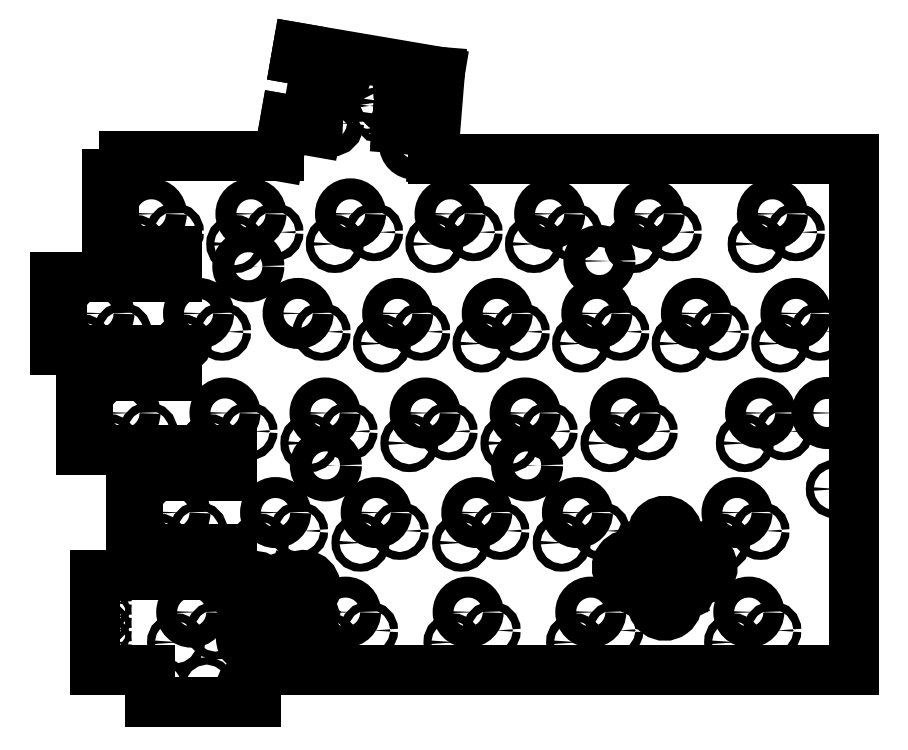
<metadata>
{"format":"dxf","ext":"dxf","renderer":"ezdxf+matplotlib","layout":"modelspace","background":"white","min_lineweight":24,"dpi":150}
</metadata>
<code>
0
SECTION
2
ENTITIES
0
LINE
8
Visible Edges(PEC)
10
54
20
145.1
11
57.94
21
144.4
0
LINE
8
Visible Edges(PEC)
10
57.94
20
144.4
11
55.93
21
133
0
LINE
8
Visible Edges(PEC)
10
55.93
20
133
11
51.99
21
133.7
0
CIRCLE
8
Visible Edges(PEC)
10
76.62
20
128.9
40
2
0
CIRCLE
8
Visible Edges(PEC)
10
62.38
20
142.9
40
1.6
0
CIRCLE
8
Visible Edges(PEC)
10
60.61
20
132.9
40
1.6
0
CIRCLE
8
Visible Edges(PEC)
10
76.93
20
141.4
40
1.1
0
CIRCLE
8
Visible Edges(PEC)
10
28.17
20
25.47
40
0.7
0
CIRCLE
8
Visible Edges(PEC)
10
44.27
20
25.47
40
0.7
0
CIRCLE
8
Visible Edges(PEC)
10
36.97
20
25.47
40
0.7
0
ARC
8
Visible Edges(PEC)
10
78.56
20
131.8
40
0.4
50
85.34
51
265.3
0
LINE
8
Visible Edges(PEC)
10
78.59
20
132.2
11
79.49
21
132.2
0
ARC
8
Visible Edges(PEC)
10
79.46
20
131.8
40
0.4
50
265.3
51
85.34
0
LINE
8
Visible Edges(PEC)
10
79.43
20
131.4
11
78.53
21
131.4
0
LINE
8
Visible Edges(PEC)
10
79.19
20
139.5
11
80.08
21
139.4
0
ARC
8
Visible Edges(PEC)
10
80.05
20
139.1
40
0.4
50
265.3
51
85.34
0
LINE
8
Visible Edges(PEC)
10
80.02
20
138.7
11
79.12
21
138.7
0
ARC
8
Visible Edges(PEC)
10
79.15
20
139.1
40
0.4
50
85.34
51
265.3
0
ARC
8
Visible Edges(PEC)
10
73.87
20
139.6
40
0.4
50
85.34
51
265.3
0
LINE
8
Visible Edges(PEC)
10
73.9
20
140
11
74.8
21
139.9
0
ARC
8
Visible Edges(PEC)
10
74.77
20
139.5
40
0.4
50
265.3
51
85.34
0
LINE
8
Visible Edges(PEC)
10
74.74
20
139.1
11
73.84
21
139.2
0
ARC
8
Visible Edges(PEC)
10
73.28
20
132.3
40
0.4
50
85.34
51
265.3
0
LINE
8
Visible Edges(PEC)
10
73.31
20
132.7
11
74.21
21
132.6
0
ARC
8
Visible Edges(PEC)
10
74.18
20
132.2
40
0.4
50
265.3
51
85.34
0
LINE
8
Visible Edges(PEC)
10
74.14
20
131.8
11
73.25
21
131.9
0
LINE
8
Visible Edges(PEC)
10
56.82
20
132
11
57.9
21
131.8
0
ARC
8
Visible Edges(PEC)
10
57.85
20
131.5
40
0.3
50
260
51
80
0
LINE
8
Visible Edges(PEC)
10
57.8
20
131.2
11
56.72
21
131.4
0
ARC
8
Visible Edges(PEC)
10
56.77
20
131.7
40
0.3
50
80
51
260
0
LINE
8
Visible Edges(PEC)
10
59.2
20
145.5
11
60.29
21
145.3
0
ARC
8
Visible Edges(PEC)
10
60.23
20
145
40
0.3
50
260
51
80
0
LINE
8
Visible Edges(PEC)
10
60.18
20
144.7
11
59.1
21
144.9
0
ARC
8
Visible Edges(PEC)
10
59.15
20
145.2
40
0.3
50
80
51
260
0
CIRCLE
8
Visible Edges(PEC)
10
17.42
20
33.71
40
0.5
0
CIRCLE
8
Visible Edges(PEC)
10
17.42
20
36.25
40
0.5
0
CIRCLE
8
Visible Edges(PEC)
10
17.42
20
38.79
40
0.5
0
CIRCLE
8
Visible Edges(PEC)
10
17.42
20
41.33
40
0.5
0
CIRCLE
8
Visible Edges(PEC)
10
76.16
20
137.5
40
0.45
0
CIRCLE
8
Visible Edges(PEC)
10
75.87
20
134
40
0.45
0
CIRCLE
8
Visible Edges(PEC)
10
68.09
20
138.7
40
0.45
0
CIRCLE
8
Visible Edges(PEC)
10
67.64
20
136.2
40
0.45
0
CIRCLE
8
Visible Edges(PEC)
10
70.37
20
137
40
0.45
0
CIRCLE
8
Visible Edges(PEC)
10
69.93
20
134.5
40
0.45
0
LINE
8
Visible Edges(PEC)
10
54.39
20
147.3
11
54
21
145.1
0
LINE
8
Visible Edges(PEC)
10
51.99
20
133.7
11
50.74
21
126.6
0
LINE
8
Visible Edges(PEC)
10
26.12
20
28.57
11
26.12
21
22.37
0
LINE
8
Visible Edges(PEC)
10
26.12
20
22.37
11
46.32
21
22.37
0
LINE
8
Visible Edges(PEC)
10
46.32
20
22.37
11
46.32
21
28.57
0
LINE
8
Visible Edges(PEC)
10
80.15
20
126.1
11
81.5
21
142.7
0
LINE
8
Visible Edges(PEC)
10
54.39
20
147.3
11
81.5
21
142.7
0
CIRCLE
8
Visible Edges(PEC)
10
38.62
20
36.07
40
0.75
0
CIRCLE
8
Visible Edges(PEC)
10
31.12
20
33.82
40
0.75
0
CIRCLE
8
Visible Edges(PEC)
10
141.9
20
109.8
40
0.75
0
CIRCLE
8
Visible Edges(PEC)
10
149.4
20
112.1
40
0.75
0
CIRCLE
8
Visible Edges(PEC)
10
139.7
20
71.82
40
0.75
0
CIRCLE
8
Visible Edges(PEC)
10
147.2
20
74.07
40
0.75
0
CIRCLE
8
Visible Edges(PEC)
10
135.2
20
52.82
40
0.75
0
CIRCLE
8
Visible Edges(PEC)
10
142.7
20
55.07
40
0.75
0
CIRCLE
8
Visible Edges(PEC)
10
137.4
20
33.82
40
0.75
0
CIRCLE
8
Visible Edges(PEC)
10
144.9
20
36.07
40
0.75
0
CIRCLE
8
Visible Edges(PEC)
10
114.8
20
36.07
40
0.75
0
CIRCLE
8
Visible Edges(PEC)
10
107.3
20
33.82
40
0.75
0
CIRCLE
8
Visible Edges(PEC)
10
91.37
20
36.07
40
0.75
0
CIRCLE
8
Visible Edges(PEC)
10
83.87
20
33.82
40
0.75
0
CIRCLE
8
Visible Edges(PEC)
10
67.97
20
36.07
40
0.75
0
CIRCLE
8
Visible Edges(PEC)
10
60.47
20
33.82
40
0.75
0
CIRCLE
8
Visible Edges(PEC)
10
104.7
20
52.82
40
0.75
0
CIRCLE
8
Visible Edges(PEC)
10
112.2
20
55.07
40
0.75
0
CIRCLE
8
Visible Edges(PEC)
10
85.52
20
52.82
40
0.75
0
CIRCLE
8
Visible Edges(PEC)
10
93.02
20
55.07
40
0.75
0
CIRCLE
8
Visible Edges(PEC)
10
66.32
20
52.82
40
0.75
0
CIRCLE
8
Visible Edges(PEC)
10
73.82
20
55.07
40
0.75
0
CIRCLE
8
Visible Edges(PEC)
10
47.12
20
52.82
40
0.75
0
CIRCLE
8
Visible Edges(PEC)
10
54.62
20
55.07
40
0.75
0
CIRCLE
8
Visible Edges(PEC)
10
35.42
20
55.07
40
0.75
0
CIRCLE
8
Visible Edges(PEC)
10
27.92
20
52.82
40
0.75
0
CIRCLE
8
Visible Edges(PEC)
10
121.3
20
74.07
40
0.75
0
CIRCLE
8
Visible Edges(PEC)
10
113.8
20
71.82
40
0.75
0
CIRCLE
8
Visible Edges(PEC)
10
102.2
20
74.07
40
0.75
0
CIRCLE
8
Visible Edges(PEC)
10
94.74
20
71.82
40
0.75
0
CIRCLE
8
Visible Edges(PEC)
10
83.15
20
74.07
40
0.75
0
CIRCLE
8
Visible Edges(PEC)
10
75.65
20
71.82
40
0.75
0
CIRCLE
8
Visible Edges(PEC)
10
64.06
20
74.07
40
0.75
0
CIRCLE
8
Visible Edges(PEC)
10
56.56
20
71.82
40
0.75
0
CIRCLE
8
Visible Edges(PEC)
10
44.97
20
74.07
40
0.75
0
CIRCLE
8
Visible Edges(PEC)
10
37.47
20
71.82
40
0.75
0
CIRCLE
8
Visible Edges(PEC)
10
18.38
20
71.82
40
0.75
0
CIRCLE
8
Visible Edges(PEC)
10
25.88
20
74.07
40
0.75
0
CIRCLE
8
Visible Edges(PEC)
10
146.4
20
90.82
40
0.75
0
CIRCLE
8
Visible Edges(PEC)
10
153.9
20
93.07
40
0.75
0
CIRCLE
8
Visible Edges(PEC)
10
127.4
20
90.82
40
0.75
0
CIRCLE
8
Visible Edges(PEC)
10
134.9
20
93.07
40
0.75
0
CIRCLE
8
Visible Edges(PEC)
10
108.4
20
90.82
40
0.75
0
CIRCLE
8
Visible Edges(PEC)
10
115.9
20
93.07
40
0.75
0
CIRCLE
8
Visible Edges(PEC)
10
89.42
20
90.82
40
0.75
0
CIRCLE
8
Visible Edges(PEC)
10
96.92
20
93.07
40
0.75
0
CIRCLE
8
Visible Edges(PEC)
10
70.42
20
90.82
40
0.75
0
CIRCLE
8
Visible Edges(PEC)
10
77.92
20
93.07
40
0.75
0
CIRCLE
8
Visible Edges(PEC)
10
58.92
20
93.07
40
0.75
0
CIRCLE
8
Visible Edges(PEC)
10
32.42
20
90.82
40
0.75
0
CIRCLE
8
Visible Edges(PEC)
10
39.92
20
93.07
40
0.75
0
CIRCLE
8
Visible Edges(PEC)
10
13.42
20
90.82
40
0.75
0
CIRCLE
8
Visible Edges(PEC)
10
20.92
20
93.07
40
0.75
0
CIRCLE
8
Visible Edges(PEC)
10
118.4
20
109.8
40
0.75
0
CIRCLE
8
Visible Edges(PEC)
10
125.9
20
112.1
40
0.75
0
CIRCLE
8
Visible Edges(PEC)
10
99.42
20
109.8
40
0.75
0
CIRCLE
8
Visible Edges(PEC)
10
106.9
20
112.1
40
0.75
0
CIRCLE
8
Visible Edges(PEC)
10
80.42
20
109.8
40
0.75
0
CIRCLE
8
Visible Edges(PEC)
10
87.92
20
112.1
40
0.75
0
CIRCLE
8
Visible Edges(PEC)
10
61.42
20
109.8
40
0.75
0
CIRCLE
8
Visible Edges(PEC)
10
68.92
20
112.1
40
0.75
0
CIRCLE
8
Visible Edges(PEC)
10
42.42
20
109.8
40
0.75
0
CIRCLE
8
Visible Edges(PEC)
10
49.92
20
112.1
40
0.75
0
CIRCLE
8
Visible Edges(PEC)
10
23.42
20
109.8
40
0.75
0
CIRCLE
8
Visible Edges(PEC)
10
30.92
20
112.1
40
0.75
0
LINE
8
Visible Edges(PEC)
10
19.22
20
114.1
11
19.22
21
110.1
0
LINE
8
Visible Edges(PEC)
10
19.22
20
110.1
11
17.92
21
110.1
0
LINE
8
Visible Edges(PEC)
10
17.92
20
114.1
11
19.22
21
114.1
0
LINE
8
Visible Edges(PEC)
10
19.22
20
122.1
11
19.22
21
118.1
0
LINE
8
Visible Edges(PEC)
10
19.22
20
118.1
11
17.92
21
118.1
0
LINE
8
Visible Edges(PEC)
10
17.92
20
122.1
11
19.22
21
122.1
0
LINE
8
Visible Edges(PEC)
10
23.82
20
64.07
11
23.82
21
60.07
0
LINE
8
Visible Edges(PEC)
10
23.82
20
60.07
11
22.52
21
60.07
0
LINE
8
Visible Edges(PEC)
10
22.52
20
64.07
11
23.82
21
64.07
0
LINE
8
Visible Edges(PEC)
10
23.82
20
57.07
11
23.82
21
53.07
0
LINE
8
Visible Edges(PEC)
10
23.82
20
53.07
11
22.52
21
53.07
0
LINE
8
Visible Edges(PEC)
10
22.52
20
57.07
11
23.82
21
57.07
0
LINE
8
Visible Edges(PEC)
10
14.32
20
76.07
11
14.32
21
72.07
0
LINE
8
Visible Edges(PEC)
10
14.32
20
72.07
11
13.02
21
72.07
0
LINE
8
Visible Edges(PEC)
10
13.02
20
76.07
11
14.32
21
76.07
0
LINE
8
Visible Edges(PEC)
10
14.32
20
83.57
11
14.32
21
79.57
0
LINE
8
Visible Edges(PEC)
10
14.32
20
79.57
11
13.02
21
79.57
0
LINE
8
Visible Edges(PEC)
10
13.02
20
83.57
11
14.32
21
83.57
0
LINE
8
Visible Edges(PEC)
10
9.315
20
95.07
11
9.315
21
91.07
0
LINE
8
Visible Edges(PEC)
10
9.315
20
91.07
11
8.015
21
91.07
0
LINE
8
Visible Edges(PEC)
10
8.015
20
95.07
11
9.315
21
95.07
0
LINE
8
Visible Edges(PEC)
10
9.315
20
102.1
11
9.315
21
98.07
0
LINE
8
Visible Edges(PEC)
10
9.315
20
98.07
11
8.015
21
98.07
0
LINE
8
Visible Edges(PEC)
10
8.015
20
102.1
11
9.315
21
102.1
0
LINE
8
Visible Edges(PEC)
10
15.62
20
28.57
11
26.12
21
28.57
0
LINE
8
Visible Edges(PEC)
10
46.32
20
28.57
11
160.4
21
28.57
0
LINE
8
Visible Edges(PEC)
10
21.12
20
126.6
11
21.12
21
123.3
0
LINE
8
Visible Edges(PEC)
10
21.12
20
123.3
11
17.92
21
123.3
0
LINE
8
Visible Edges(PEC)
10
50.74
20
126.6
11
21.12
21
126.6
0
LINE
8
Visible Edges(PEC)
10
31.22
20
103.6
11
8.015
21
103.6
0
LINE
8
Visible Edges(PEC)
10
17.92
20
108.6
11
31.22
21
108.6
0
LINE
8
Visible Edges(PEC)
10
31.22
20
108.6
11
31.22
21
103.6
0
LINE
8
Visible Edges(PEC)
10
160.4
20
126.1
11
80.15
21
126.1
0
LINE
8
Visible Edges(PEC)
10
31.22
20
84.57
11
13.02
21
84.57
0
LINE
8
Visible Edges(PEC)
10
31.22
20
89.57
11
31.22
21
84.57
0
LINE
8
Visible Edges(PEC)
10
8.015
20
89.57
11
31.22
21
89.57
0
LINE
8
Visible Edges(PEC)
10
41.72
20
46.57
11
15.62
21
46.57
0
LINE
8
Visible Edges(PEC)
10
41.72
20
51.57
11
41.72
21
46.57
0
LINE
8
Visible Edges(PEC)
10
22.52
20
51.57
11
41.72
21
51.57
0
LINE
8
Visible Edges(PEC)
10
41.72
20
65.57
11
22.52
21
65.57
0
LINE
8
Visible Edges(PEC)
10
41.72
20
70.57
11
41.72
21
65.57
0
LINE
8
Visible Edges(PEC)
10
13.02
20
70.57
11
41.72
21
70.57
0
LINE
8
Visible Edges(PEC)
10
17.92
20
122.1
11
17.92
21
123.3
0
LINE
8
Visible Edges(PEC)
10
17.92
20
108.6
11
17.92
21
110.1
0
LINE
8
Visible Edges(PEC)
10
8.015
20
102.1
11
8.015
21
103.6
0
LINE
8
Visible Edges(PEC)
10
8.015
20
89.57
11
8.015
21
91.07
0
LINE
8
Visible Edges(PEC)
10
15.62
20
28.57
11
15.62
21
46.57
0
LINE
8
Visible Edges(PEC)
10
17.92
20
114.1
11
17.92
21
118.1
0
LINE
8
Visible Edges(PEC)
10
8.015
20
95.07
11
8.015
21
98.07
0
LINE
8
Visible Edges(PEC)
10
13.02
20
83.57
11
13.02
21
84.57
0
LINE
8
Visible Edges(PEC)
10
13.02
20
76.07
11
13.02
21
79.57
0
LINE
8
Visible Edges(PEC)
10
13.02
20
70.57
11
13.02
21
72.07
0
LINE
8
Visible Edges(PEC)
10
22.52
20
64.07
11
22.52
21
65.57
0
LINE
8
Visible Edges(PEC)
10
22.52
20
57.07
11
22.52
21
60.07
0
LINE
8
Visible Edges(PEC)
10
22.52
20
51.57
11
22.52
21
53.07
0
LINE
8
Visible Edges(PEC)
10
160.4
20
126.1
11
160.4
21
28.57
0
CIRCLE
8
Visible Edges(PEC)
10
44.92
20
105.6
40
2.1
0
CIRCLE
8
Visible Edges(PEC)
10
59.72
20
67.57
40
2.1
0
CIRCLE
8
Visible Edges(PEC)
10
98.12
20
67.57
40
2.1
0
CIRCLE
8
Visible Edges(PEC)
10
155.4
20
77.57
40
2.1
0
CIRCLE
8
Visible Edges(PEC)
10
111.9
20
106.6
40
2.1
0
CIRCLE
8
Visible Edges(PEC)
10
140.4
20
39.57
40
2
0
CIRCLE
8
Visible Edges(PEC)
10
110.3
20
39.57
40
2
0
CIRCLE
8
Visible Edges(PEC)
10
107.7
20
58.57
40
2
0
CIRCLE
8
Visible Edges(PEC)
10
138.2
20
58.57
40
2
0
CIRCLE
8
Visible Edges(PEC)
10
142.7
20
77.57
40
2
0
CIRCLE
8
Visible Edges(PEC)
10
116.8
20
77.57
40
2
0
CIRCLE
8
Visible Edges(PEC)
10
149.4
20
96.57
40
2
0
CIRCLE
8
Visible Edges(PEC)
10
144.9
20
115.6
40
2
0
CIRCLE
8
Visible Edges(PEC)
10
121.4
20
115.6
40
2
0
CIRCLE
8
Visible Edges(PEC)
10
102.4
20
115.6
40
2
0
CIRCLE
8
Visible Edges(PEC)
10
83.42
20
115.6
40
2
0
CIRCLE
8
Visible Edges(PEC)
10
64.42
20
115.6
40
2
0
CIRCLE
8
Visible Edges(PEC)
10
45.42
20
115.6
40
2
0
CIRCLE
8
Visible Edges(PEC)
10
26.42
20
115.6
40
2
0
CIRCLE
8
Visible Edges(PEC)
10
130.4
20
96.57
40
2
0
CIRCLE
8
Visible Edges(PEC)
10
111.4
20
96.57
40
2
0
CIRCLE
8
Visible Edges(PEC)
10
92.42
20
96.57
40
2
0
CIRCLE
8
Visible Edges(PEC)
10
73.42
20
96.57
40
2
0
CIRCLE
8
Visible Edges(PEC)
10
54.42
20
96.57
40
2
0
CIRCLE
8
Visible Edges(PEC)
10
35.42
20
96.57
40
2
0
CIRCLE
8
Visible Edges(PEC)
10
16.42
20
96.57
40
2
0
CIRCLE
8
Visible Edges(PEC)
10
97.74
20
77.57
40
2
0
CIRCLE
8
Visible Edges(PEC)
10
78.65
20
77.57
40
2
0
CIRCLE
8
Visible Edges(PEC)
10
59.56
20
77.57
40
2
0
CIRCLE
8
Visible Edges(PEC)
10
40.47
20
77.57
40
2
0
CIRCLE
8
Visible Edges(PEC)
10
21.38
20
77.57
40
2
0
CIRCLE
8
Visible Edges(PEC)
10
88.52
20
58.57
40
2
0
CIRCLE
8
Visible Edges(PEC)
10
69.32
20
58.57
40
2
0
CIRCLE
8
Visible Edges(PEC)
10
50.12
20
58.57
40
2
0
CIRCLE
8
Visible Edges(PEC)
10
30.92
20
58.57
40
2
0
CIRCLE
8
Visible Edges(PEC)
10
34.12
20
39.57
40
2
0
CIRCLE
8
Visible Edges(PEC)
10
86.87
20
39.57
40
2
0
CIRCLE
8
Visible Edges(PEC)
10
63.47
20
39.57
40
2
0
ARC
8
Visible Edges(PEC)
10
124.4
20
54.6
40
2.372
50
341.6
51
198.4
0
LINE
8
Visible Edges(PEC)
10
122.2
20
53.85
11
123.7
21
50.85
0
LINE
8
Visible Edges(PEC)
10
126.7
20
53.85
11
125.2
21
50.85
0
ARC
8
Visible Edges(PEC)
10
124.4
20
51.25
40
0.85
50
208.1
51
331.9
0
ARC
8
Visible Edges(PEC)
10
124.4
20
41.26
40
2.372
50
161.6
51
18.43
0
LINE
8
Visible Edges(PEC)
10
126.6
20
42.01
11
125.1
21
45.01
0
LINE
8
Visible Edges(PEC)
10
122.1
20
42.01
11
123.6
21
45.01
0
ARC
8
Visible Edges(PEC)
10
124.4
20
44.61
40
0.85
50
28.07
51
151.9
0
ARC
8
Visible Edges(PEC)
10
117.6
20
48.14
40
2.372
50
71.57
51
288.4
0
LINE
8
Visible Edges(PEC)
10
118.4
20
45.89
11
121.4
21
47.39
0
LINE
8
Visible Edges(PEC)
10
118.4
20
50.39
11
121.4
21
48.89
0
ARC
8
Visible Edges(PEC)
10
121
20
48.14
40
0.85
50
298.1
51
61.93
0
ARC
8
Visible Edges(PEC)
10
131.1
20
48.14
40
2.372
50
251.6
51
108.4
0
LINE
8
Visible Edges(PEC)
10
130.4
20
50.39
11
127.4
21
48.89
0
LINE
8
Visible Edges(PEC)
10
130.4
20
45.89
11
127.4
21
47.39
0
ARC
8
Visible Edges(PEC)
10
127.8
20
48.14
40
0.85
50
118.1
51
241.9
0
ARC
8
Visible Edges(PEC)
10
53.13
20
37.01
40
0.85
50
73.07
51
196.9
0
ARC
8
Visible Edges(PEC)
10
45.86
20
34.73
40
2.372
50
116.6
51
333.4
0
LINE
8
Visible Edges(PEC)
10
47.99
20
33.67
11
49.05
21
36.85
0
LINE
8
Visible Edges(PEC)
10
44.8
20
36.85
11
47.99
21
37.91
0
ARC
8
Visible Edges(PEC)
10
48.23
20
37.1
40
0.85
50
343.1
51
106.9
0
ARC
8
Visible Edges(PEC)
10
55.41
20
44.28
40
2.372
50
296.6
51
153.4
0
LINE
8
Visible Edges(PEC)
10
53.29
20
45.34
11
52.23
21
42.16
0
LINE
8
Visible Edges(PEC)
10
56.47
20
42.16
11
53.29
21
41.1
0
ARC
8
Visible Edges(PEC)
10
53.04
20
41.91
40
0.85
50
163.1
51
286.9
0
ARC
8
Visible Edges(PEC)
10
46.1
20
44.11
40
2.372
50
26.57
51
243.4
0
LINE
8
Visible Edges(PEC)
10
45.04
20
41.99
11
48.22
21
40.92
0
LINE
8
Visible Edges(PEC)
10
48.22
20
45.17
11
49.28
21
41.99
0
ARC
8
Visible Edges(PEC)
10
48.47
20
41.74
40
0.85
50
253.1
51
16.93
0
ARC
8
Visible Edges(PEC)
10
55.5
20
34.64
40
2.372
50
206.6
51
63.43
0
LINE
8
Visible Edges(PEC)
10
56.56
20
36.76
11
53.38
21
37.82
0
LINE
8
Visible Edges(PEC)
10
53.38
20
33.58
11
52.32
21
36.76
0
CIRCLE
8
Visible Edges(PEC)
10
156.8
20
63.06
40
0.75
0
ENDSEC
0
EOF

</code>
